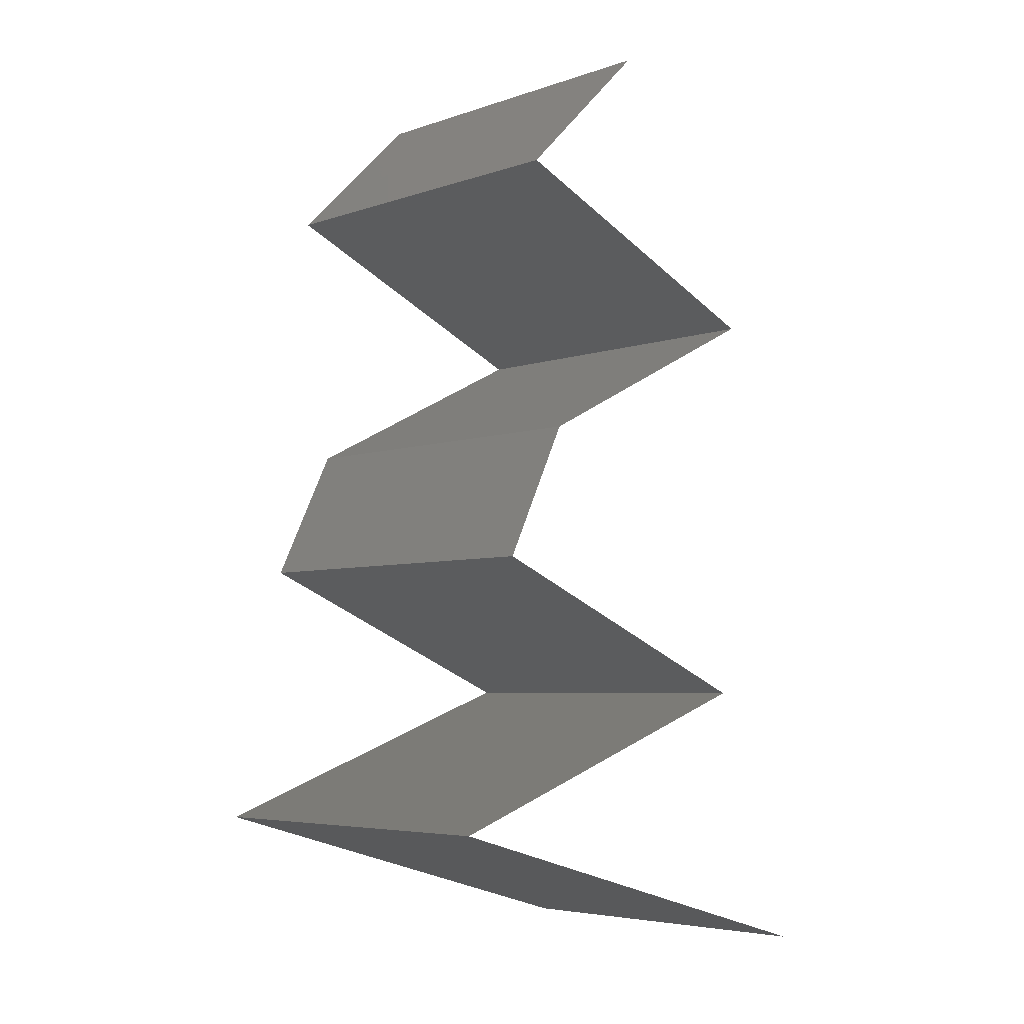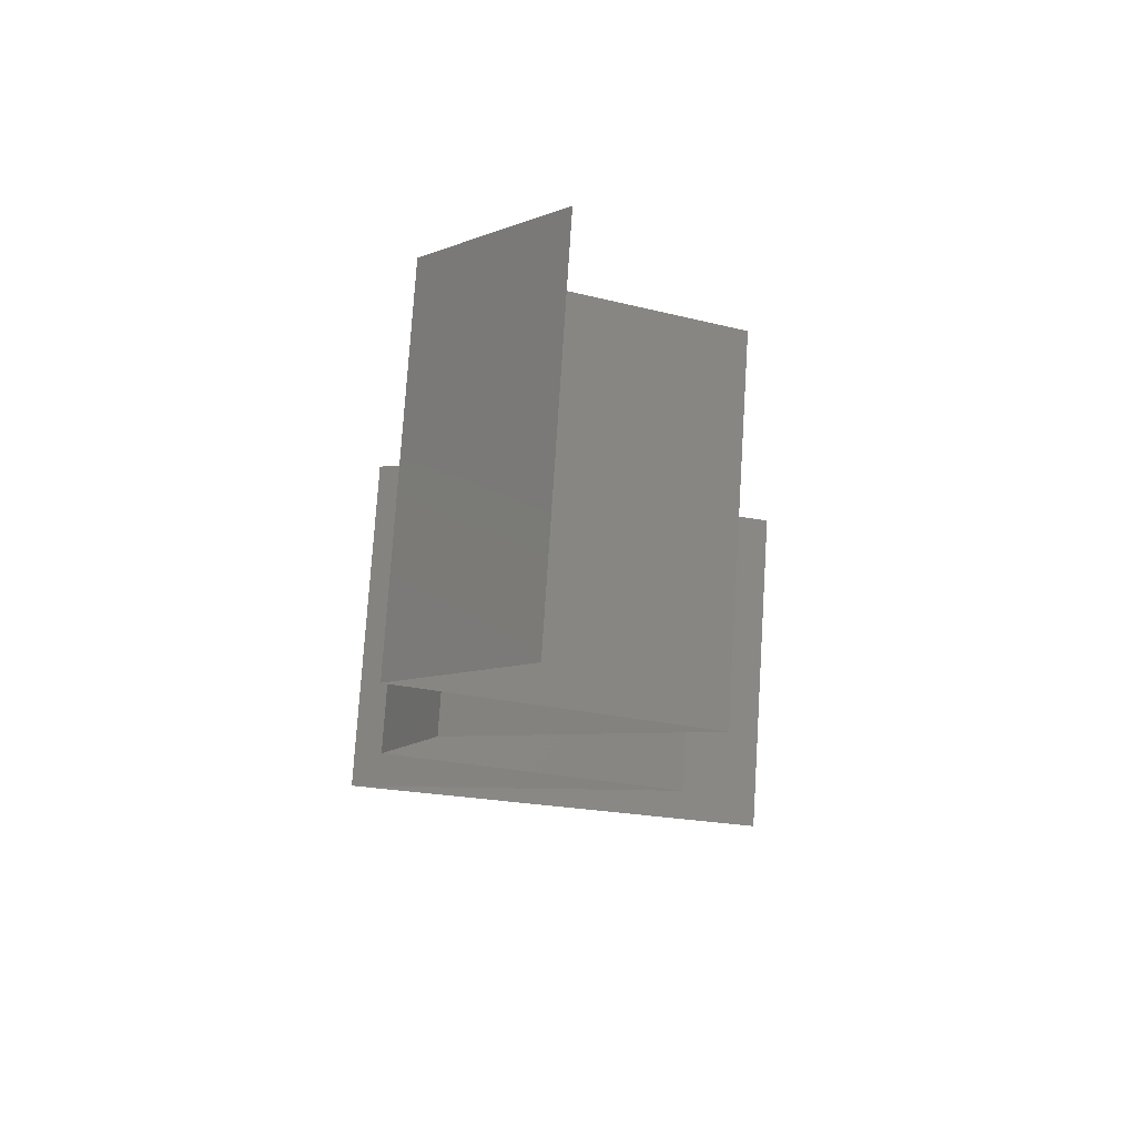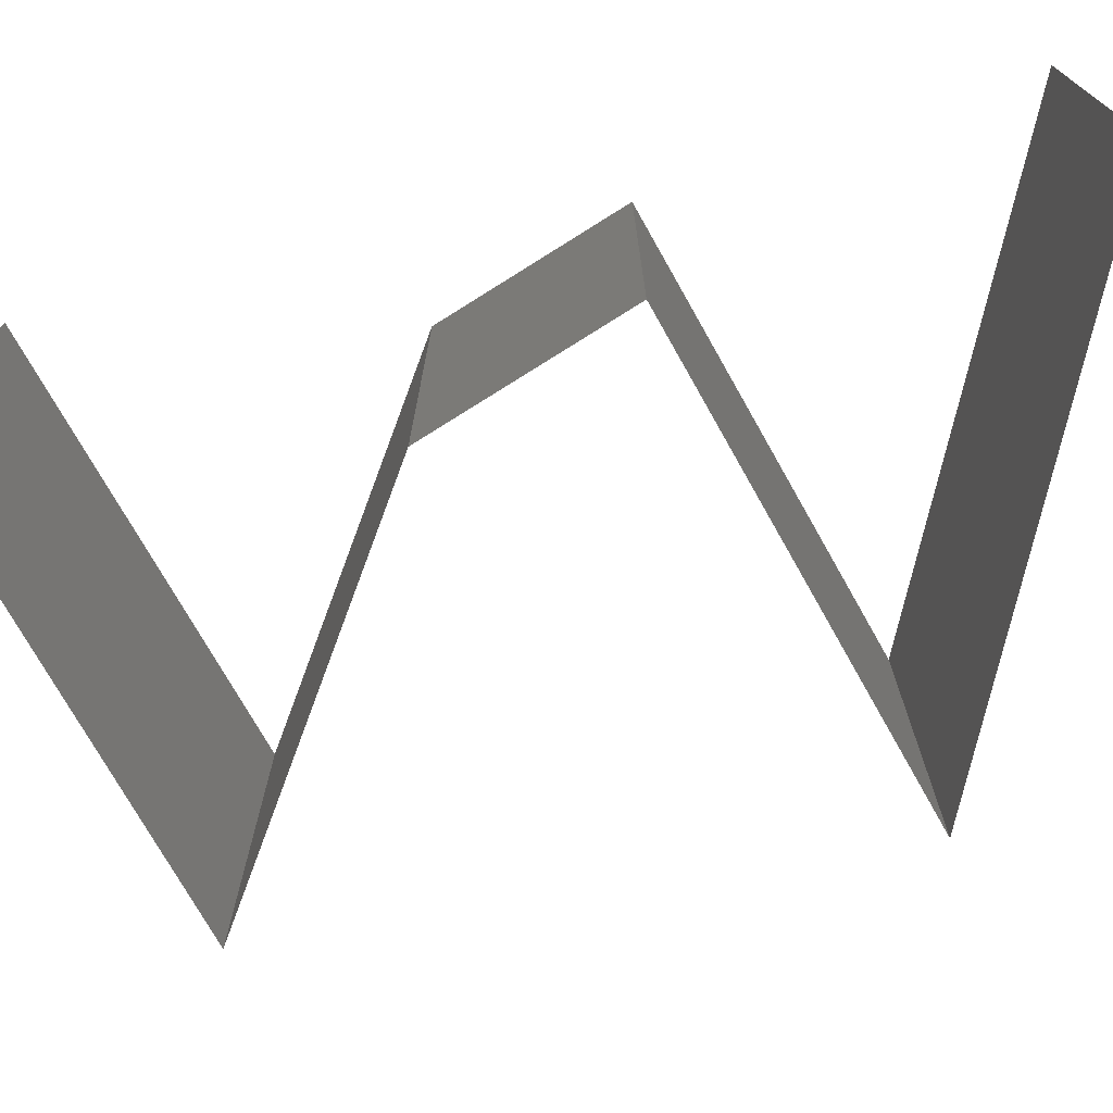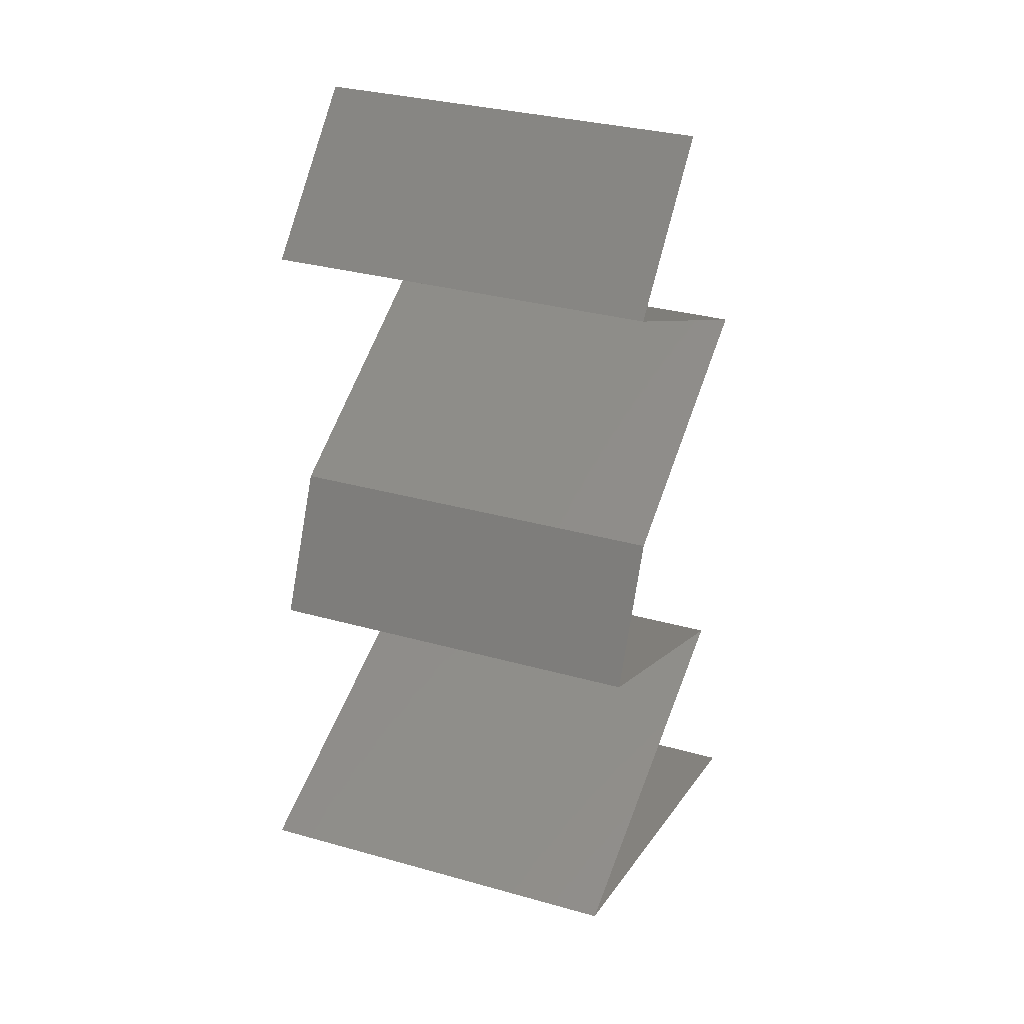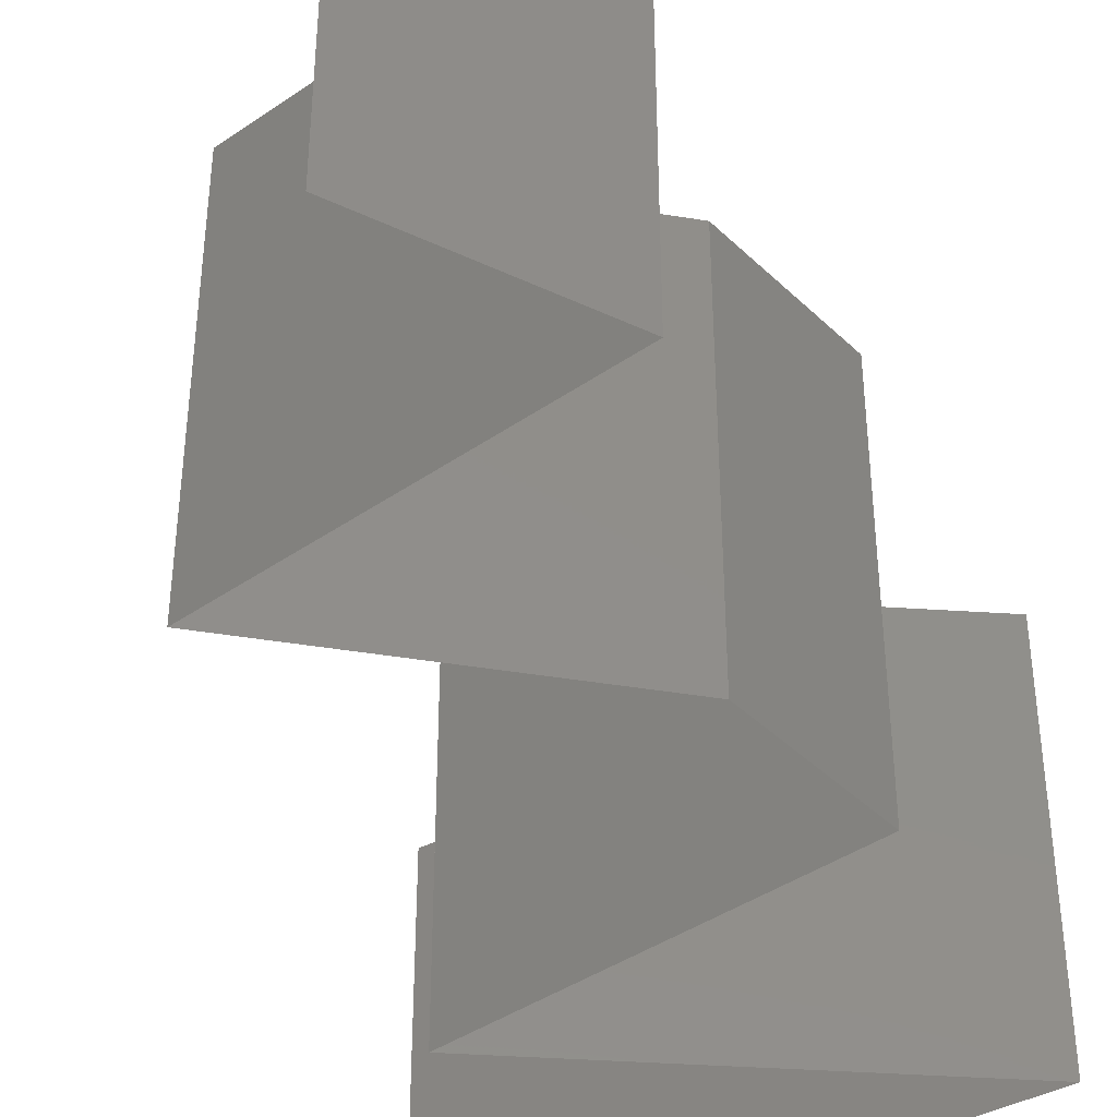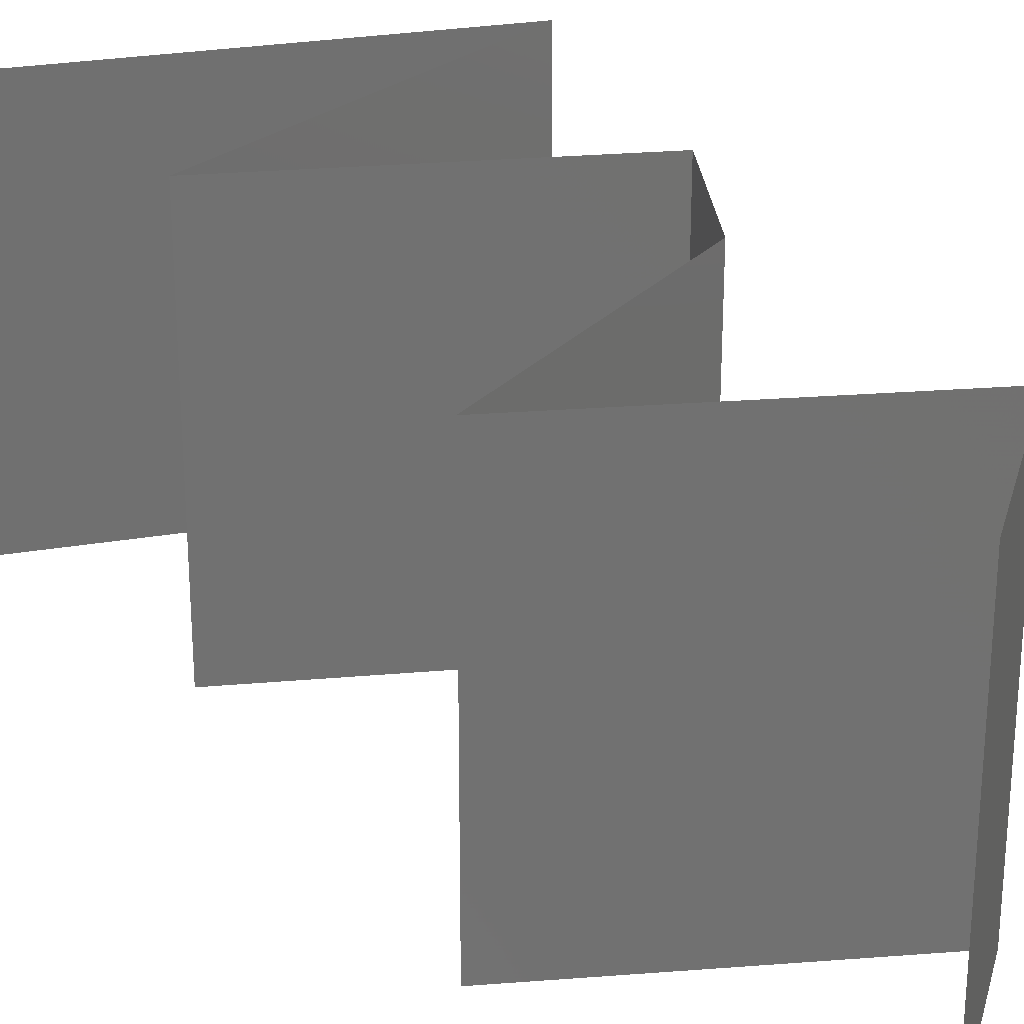
<metadata>
{"format":"stl","ext":"stl","renderer":"f3d","projection":"perspective","resolution":1024,"background":"white","views":[{"elev":-5.2,"azim":-43.3,"up":"+Y"},{"elev":76.4,"azim":3.7,"up":"+Y"},{"elev":-76.7,"azim":-83.8,"up":"+Z"},{"elev":31.7,"azim":-68.3,"up":"+Y"},{"elev":-42.7,"azim":-164.6,"up":"+Z"},{"elev":27.2,"azim":149.1,"up":"+Z"}]}
</metadata>
<code>
# stl→obj: 61 verts, 90 faces
v 0.03306 0.05662 0
v 0.02589 0.04954 0
v 0.02948 0.05308 0.005
v 0.02589 0.04954 0.02
v 0.03306 0.05662 0.02
v 0.02948 0.05308 0.015
v 0.03306 0.05662 0.01
v 0.02589 0.04954 0.01
v 0.04175 0.04247 0.02
v 0.03382 0.04601 0.02
v 0.0351 0.04543 0.01238
v 0.04175 0.04247 0.01
v 0.03132 0.04712 0.006394
v 0.03 0.04771 0.01497
v 0.04175 0.04247 0
v 0.03669 0.04472 0.005717
v 0.03382 0.04601 0
v 0.03466 0.03893 0
v 0.02757 0.03539 0
v 0.03486 0.03903 0.007965
v 0.02757 0.03539 0.01
v 0.03708 0.04014 0.01438
v 0.02757 0.03539 0.02
v 0.03235 0.03777 0.01447
v 0.03466 0.03893 0.02
v 0.02585 0.03185 0.015
v 0.02413 0.02831 0
v 0.02413 0.02831 0.01
v 0.02585 0.03185 0.005
v 0.02413 0.02831 0.02
v 0.04068 0.02123 0.02
v 0.0324 0.02477 0.02
v 0.03374 0.0242 0.01226
v 0.04068 0.02123 0.01
v 0.02985 0.02587 0.006548
v 0.0324 0.02477 0
v 0.02842 0.02648 0.01479
v 0.04068 0.02123 0
v 0.03547 0.02346 0.005762
v 0.03326 0.01855 0.0078
v 0.0309 0.01769 0
v 0.02113 0.01416 0.02
v 0.0309 0.01769 0.02
v 0.02794 0.01662 0.01261
v 0.02113 0.01416 0.01
v 0.02113 0.01416 0
v 0.02683 0.01622 0.005972
v 0.03579 0.01946 0.015
v 0.03764 0.009437 0.02
v 0.02939 0.0118 0.02
v 0.03351 0.01062 0.01248
v 0.02689 0.01251 0.01355
v 0.04589 0.007078 0.01
v 0.04589 0.007078 0.02
v 0.04014 0.008723 0.01355
v 0.04589 0.007078 0
v 0.03943 0.008925 0.006908
v 0.02759 0.01231 0.006908
v 0.02939 0.0118 0
v 0.03764 0.009437 0
v 0.03351 0.01062 0.005427
f 1 2 3
f 4 5 6
f 5 7 6
f 2 8 3
f 6 7 3
f 8 6 3
f 7 1 3
f 8 4 6
f 9 10 11
f 12 9 11
f 8 2 13
f 4 8 14
f 15 12 16
f 2 17 13
f 13 11 14
f 10 4 14
f 17 15 16
f 8 13 14
f 16 11 13
f 16 12 11
f 11 10 14
f 17 16 13
f 18 19 20
f 15 18 20
f 19 21 20
f 12 15 20
f 9 12 22
f 21 23 24
f 23 25 24
f 25 9 22
f 22 12 20
f 22 20 24
f 20 21 24
f 25 22 24
f 23 21 26
f 27 28 29
f 28 30 26
f 21 19 29
f 21 28 26
f 28 21 29
f 19 27 29
f 30 23 26
f 31 32 33
f 34 31 33
f 28 27 35
f 27 36 35
f 30 28 37
f 38 34 39
f 32 30 37
f 36 38 39
f 35 33 37
f 28 35 37
f 39 33 35
f 39 34 33
f 33 32 37
f 36 39 35
f 34 38 40
f 38 41 40
f 42 43 44
f 45 42 44
f 41 46 47
f 43 31 48
f 31 34 48
f 46 45 47
f 44 43 48
f 40 44 48
f 41 47 40
f 34 40 48
f 40 47 44
f 47 45 44
f 49 50 51
f 42 45 52
f 53 54 55
f 56 53 57
f 45 46 58
f 54 49 55
f 50 42 52
f 46 59 58
f 60 56 57
f 61 51 58
f 51 61 57
f 59 60 61
f 51 52 58
f 55 51 57
f 51 50 52
f 49 51 55
f 61 60 57
f 59 61 58
f 52 45 58
f 53 55 57

</code>
